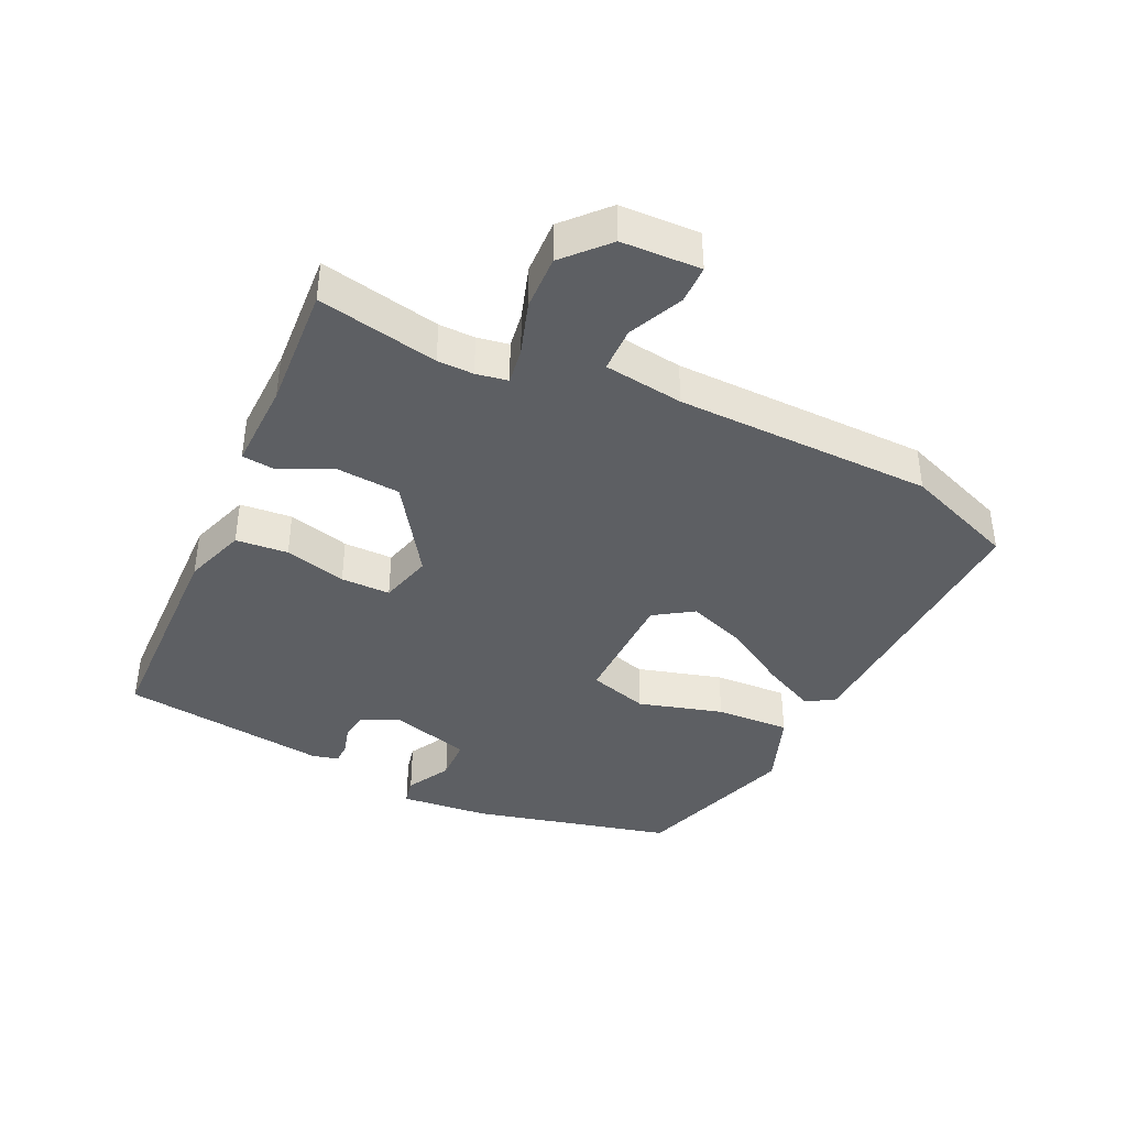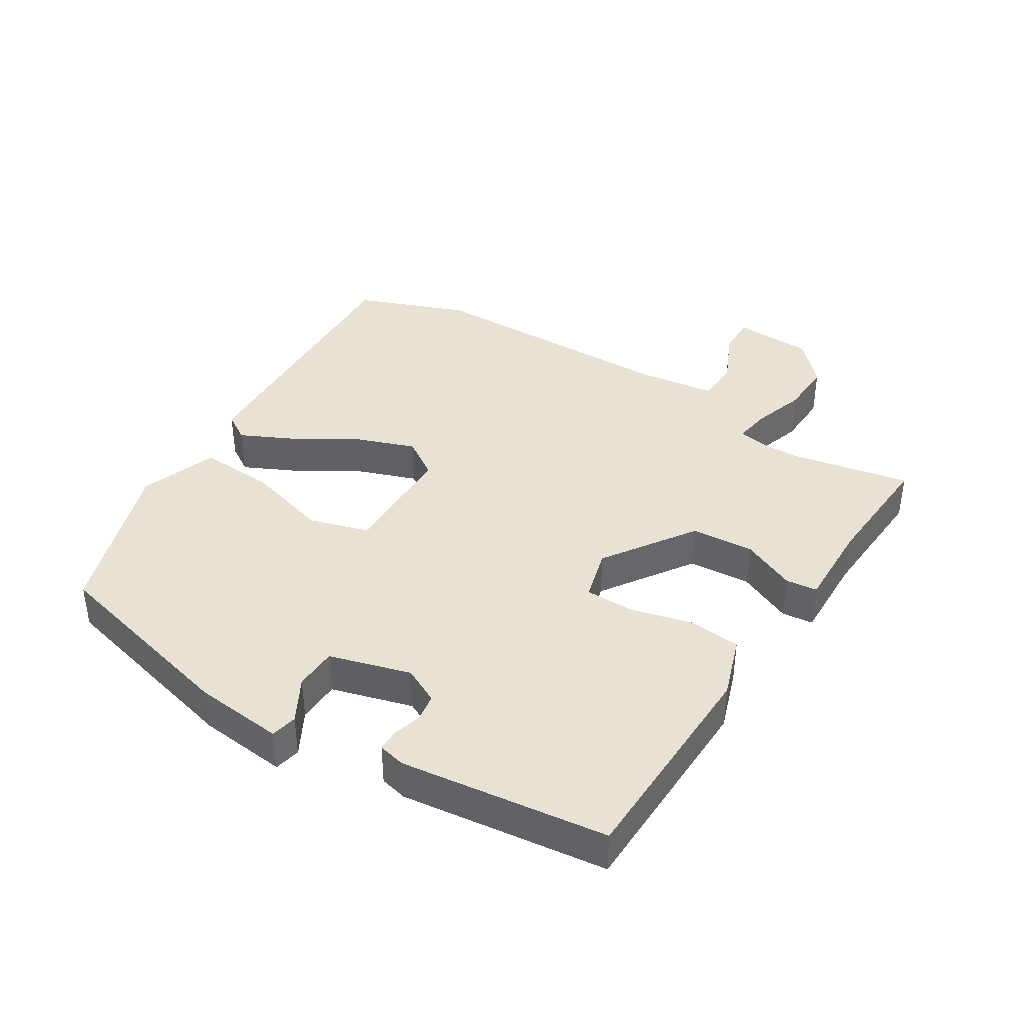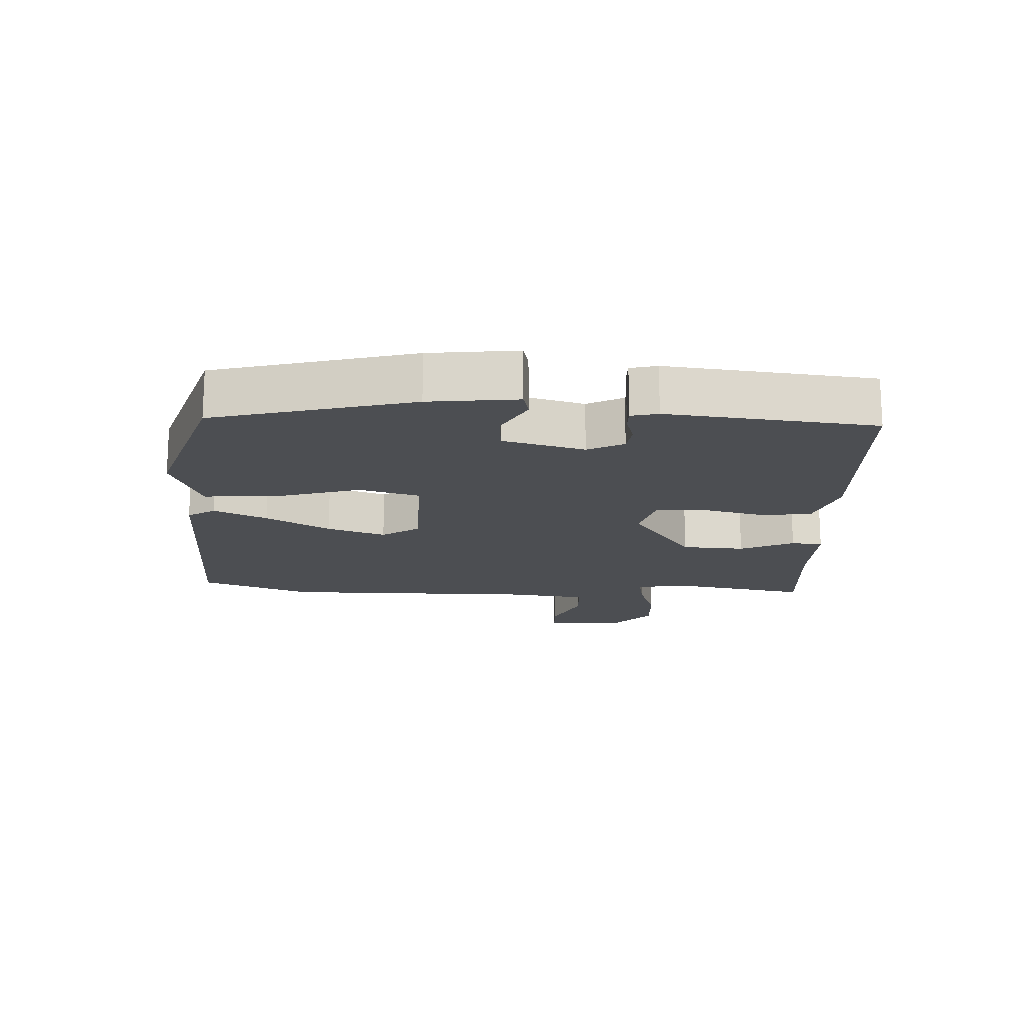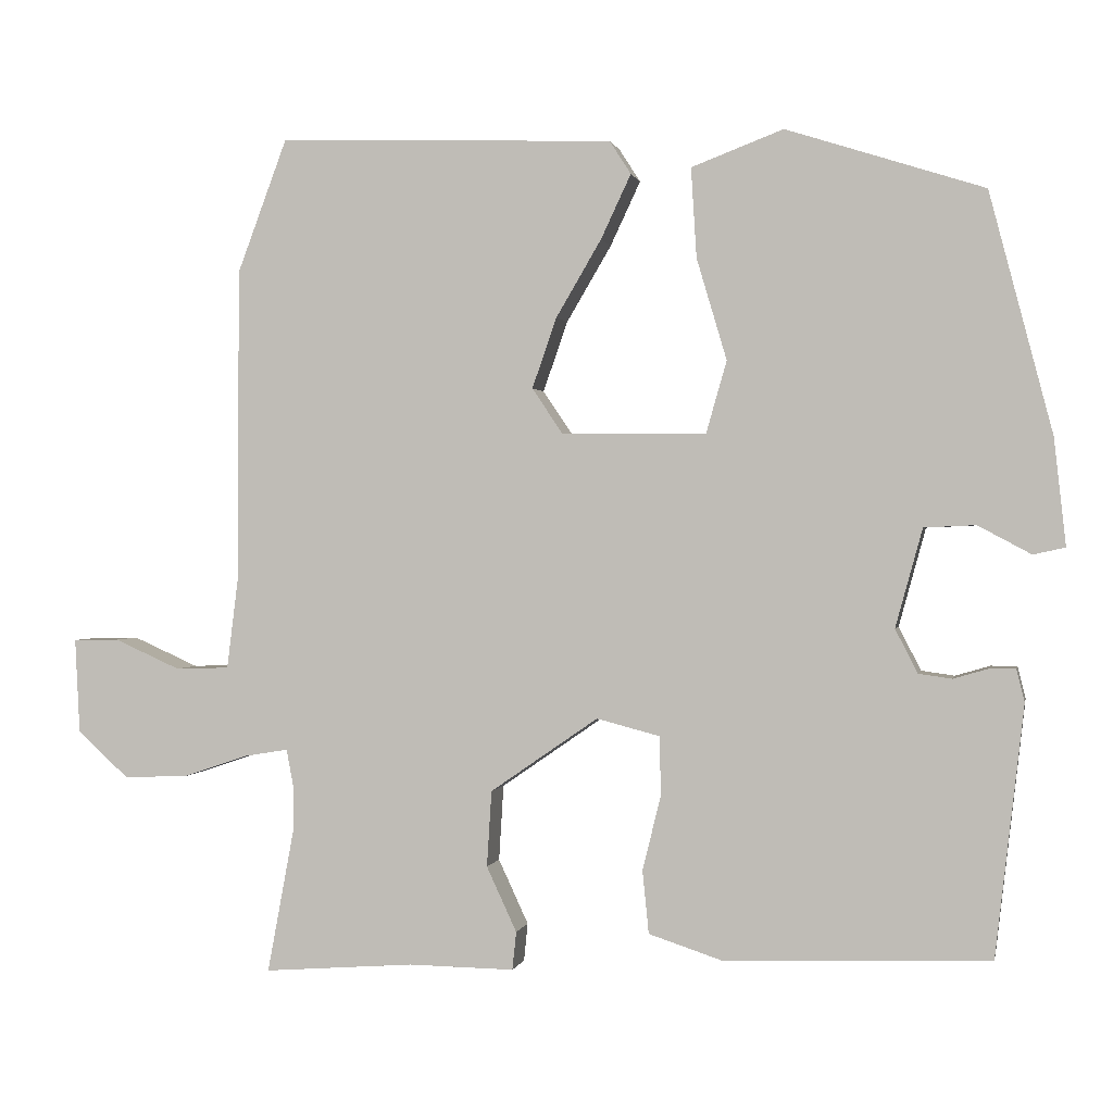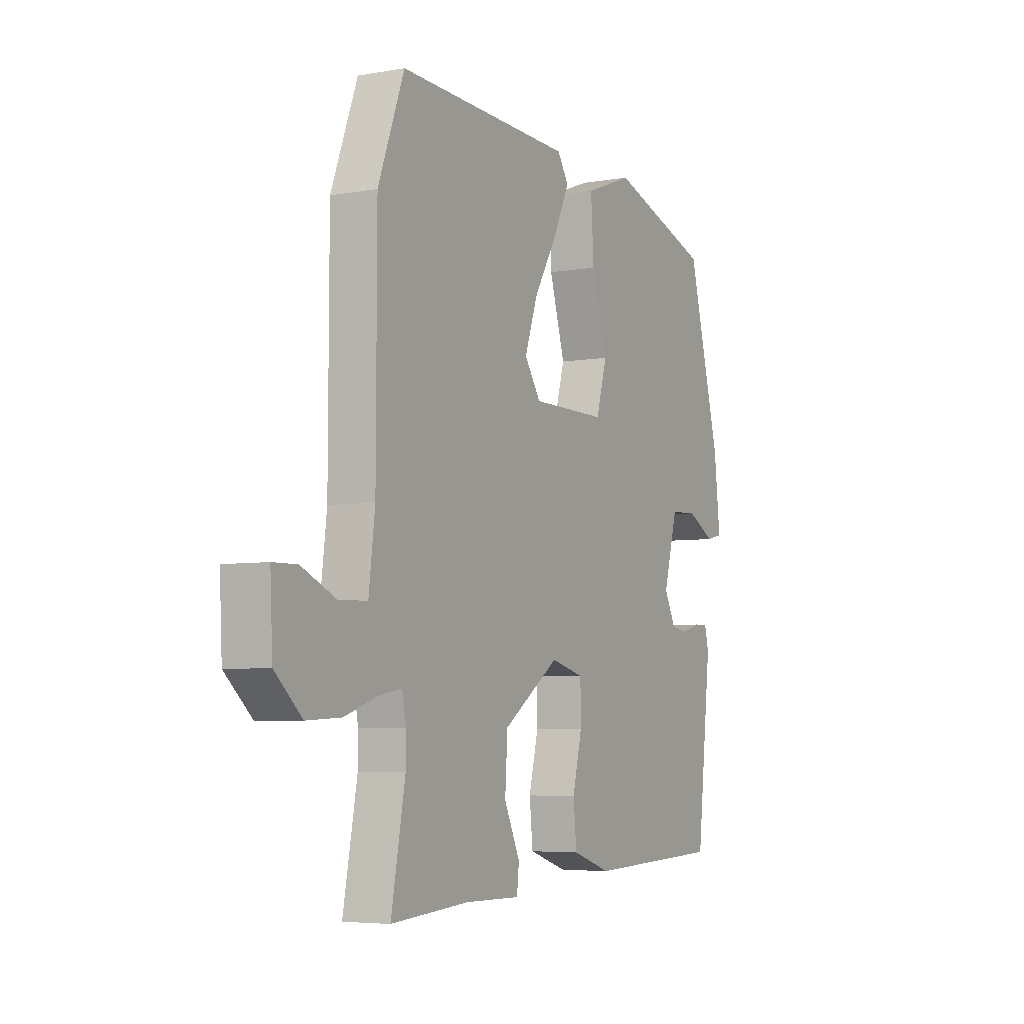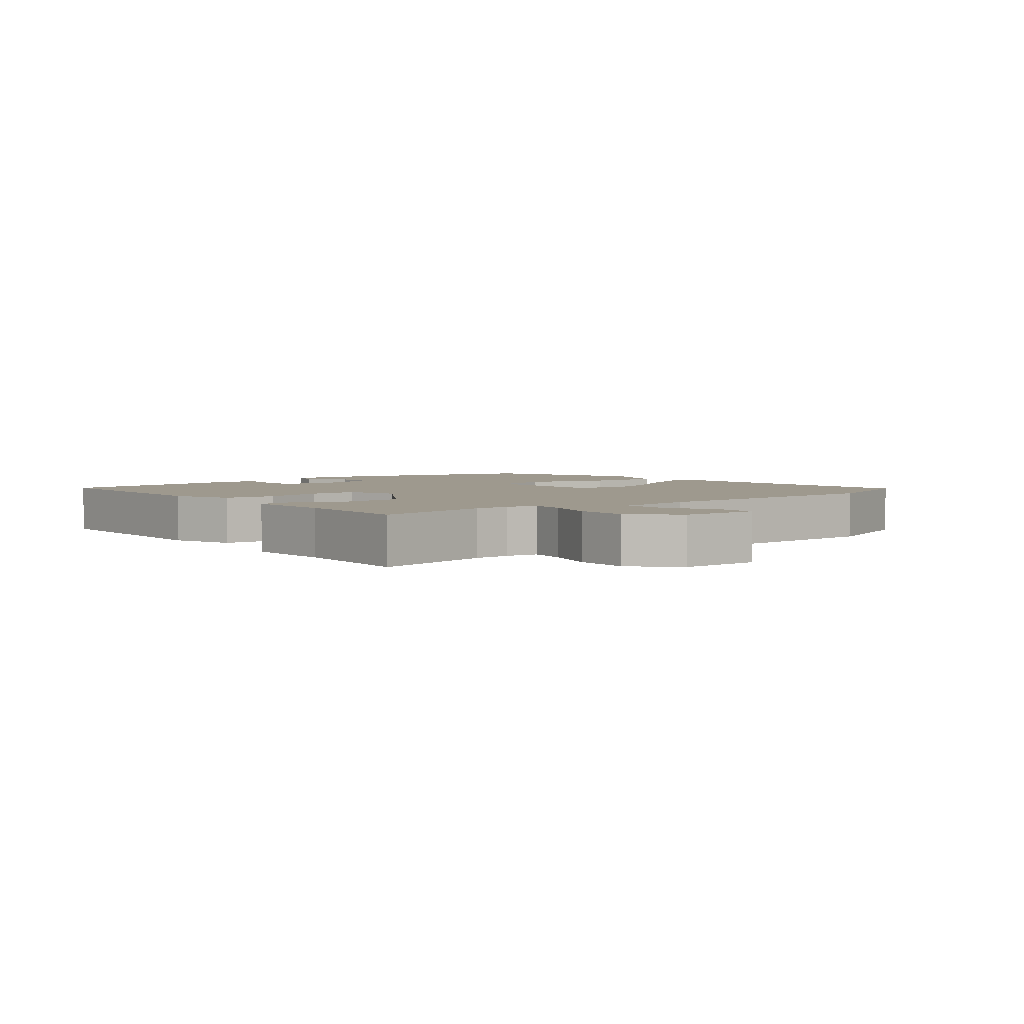
<metadata>
{"format":"obj","ext":"obj","renderer":"f3d","projection":"perspective","resolution":1024,"background":"white","views":[{"elev":-40.2,"azim":-115.9,"up":"+Y"},{"elev":39.9,"azim":121.4,"up":"+Y"},{"elev":-16.8,"azim":87.5,"up":"+Y"},{"elev":0.5,"azim":11.4,"up":"+Z"},{"elev":-5.3,"azim":-61.4,"up":"+Z"},{"elev":3.5,"azim":-130.4,"up":"+Y"}]}
</metadata>
<code>
v 0.422 0.07 -0.471
v 0.089 0.07 -0.483
v -0.005 0.07 -0.452
v -0.013 0.07 -0.373
v 0.01 0.07 -0.279
v 0.009 0.07 -0.204
v -0.071 0.07 -0.183
v -0.207 0.07 -0.277
v -0.213 0.07 -0.373
v -0.175 0.07 -0.455
v -0.18 0.07 -0.503
v -0.314 0.07 -0.501
v -0.503 0.07 -0.515
v -0.469 0.07 -0.332
v -0.469 0.07 -0.277
v -0.478 0.07 -0.229
v -0.533 0.07 -0.238
v -0.613 0.07 -0.265
v -0.696 0.07 -0.269
v -0.761 0.07 -0.21
v -0.767 0.07 -0.09
v -0.709 0.07 -0.089
v -0.626 0.07 -0.126
v -0.558 0.07 -0.124
v -0.543 0.07 -0.003
v -0.542 0.07 0.387
v -0.479 0.07 0.556
v -0.055 0.07 0.542
v -0.028 0.07 0.5
v -0.066 0.07 0.419
v -0.123 0.07 0.322
v -0.154 0.07 0.233
v -0.115 0.07 0.175
v 0.067 0.07 0.174
v 0.093 0.07 0.265
v 0.055 0.07 0.393
v 0.048 0.07 0.506
v 0.164 0.07 0.55
v 0.413 0.07 0.47
v 0.492 0.07 0.168
v 0.507 0.07 0.033
v 0.467 0.07 0.024
v 0.4 0.07 0.06
v 0.335 0.07 0.057
v 0.301 0.07 -0.067
v 0.329 0.07 -0.122
v 0.371 0.07 -0.128
v 0.415 0.07 -0.115
v 0.448 0.07 -0.115
v 0.458 0.07 -0.156
v 0.422 0 -0.471
v 0.089 0 -0.483
v -0.005 0 -0.452
v -0.013 0 -0.373
v 0.01 0 -0.279
v 0.009 0 -0.204
v -0.071 0 -0.183
v -0.207 0 -0.277
v -0.213 0 -0.373
v -0.175 0 -0.455
v -0.18 0 -0.503
v -0.314 0 -0.501
v -0.503 0 -0.515
v -0.469 0 -0.332
v -0.469 0 -0.277
v -0.478 0 -0.229
v -0.533 0 -0.238
v -0.613 0 -0.265
v -0.696 0 -0.269
v -0.761 0 -0.21
v -0.767 0 -0.09
v -0.709 0 -0.089
v -0.626 0 -0.126
v -0.558 0 -0.124
v -0.543 0 -0.003
v -0.542 0 0.387
v -0.479 0 0.556
v -0.055 0 0.542
v -0.028 0 0.5
v -0.066 0 0.419
v -0.123 0 0.322
v -0.154 0 0.233
v -0.115 0 0.175
v 0.067 0 0.174
v 0.093 0 0.265
v 0.055 0 0.393
v 0.048 0 0.506
v 0.164 0 0.55
v 0.413 0 0.47
v 0.492 0 0.168
v 0.507 0 0.033
v 0.467 0 0.024
v 0.4 0 0.06
v 0.335 0 0.057
v 0.301 0 -0.067
v 0.329 0 -0.122
v 0.371 0 -0.128
v 0.415 0 -0.115
v 0.448 0 -0.115
v 0.458 0 -0.156
f 47 48 49 50
f 46 47 50 1
f 45 46 1 2
f 44 45 2 3
f 40 41 42 43
f 40 43 44
f 39 40 44
f 35 36 37 38
f 35 38 39 44
f 28 29 30 31
f 28 31 32
f 25 26 27 28
f 24 25 28 32
f 20 21 22 23
f 20 23 24
f 17 18 19 20
f 16 17 20 24
f 12 13 14
f 12 14 15
f 9 10 11 12
f 8 9 12 15
f 7 8 15 16
f 44 3 4 5
f 34 35 44 5
f 16 24 32 33
f 7 16 33 34
f 6 7 34
f 5 6 34
f 100 99 98 97
f 51 100 97 96
f 52 51 96 95
f 53 52 95 94
f 93 92 91 90
f 94 93 90
f 94 90 89
f 88 87 86 85
f 94 89 88 85
f 81 80 79 78
f 82 81 78
f 78 77 76 75
f 82 78 75 74
f 73 72 71 70
f 74 73 70
f 70 69 68 67
f 74 70 67 66
f 64 63 62
f 65 64 62
f 62 61 60 59
f 65 62 59 58
f 66 65 58 57
f 55 54 53 94
f 55 94 85 84
f 83 82 74 66
f 84 83 66 57
f 84 57 56
f 84 56 55
f 1 51 52 2
f 2 52 53 3
f 3 53 54 4
f 4 54 55 5
f 5 55 56 6
f 6 56 57 7
f 7 57 58 8
f 8 58 59 9
f 9 59 60 10
f 10 60 61 11
f 11 61 62 12
f 12 62 63 13
f 13 63 64 14
f 14 64 65 15
f 15 65 66 16
f 16 66 67 17
f 17 67 68 18
f 18 68 69 19
f 19 69 70 20
f 20 70 71 21
f 21 71 72 22
f 22 72 73 23
f 23 73 74 24
f 24 74 75 25
f 25 75 76 26
f 26 76 77 27
f 27 77 78 28
f 28 78 79 29
f 29 79 80 30
f 30 80 81 31
f 31 81 82 32
f 32 82 83 33
f 33 83 84 34
f 34 84 85 35
f 35 85 86 36
f 36 86 87 37
f 37 87 88 38
f 38 88 89 39
f 39 89 90 40
f 40 90 91 41
f 41 91 92 42
f 42 92 93 43
f 43 93 94 44
f 44 94 95 45
f 45 95 96 46
f 46 96 97 47
f 47 97 98 48
f 48 98 99 49
f 49 99 100 50
f 50 100 51 1

</code>
